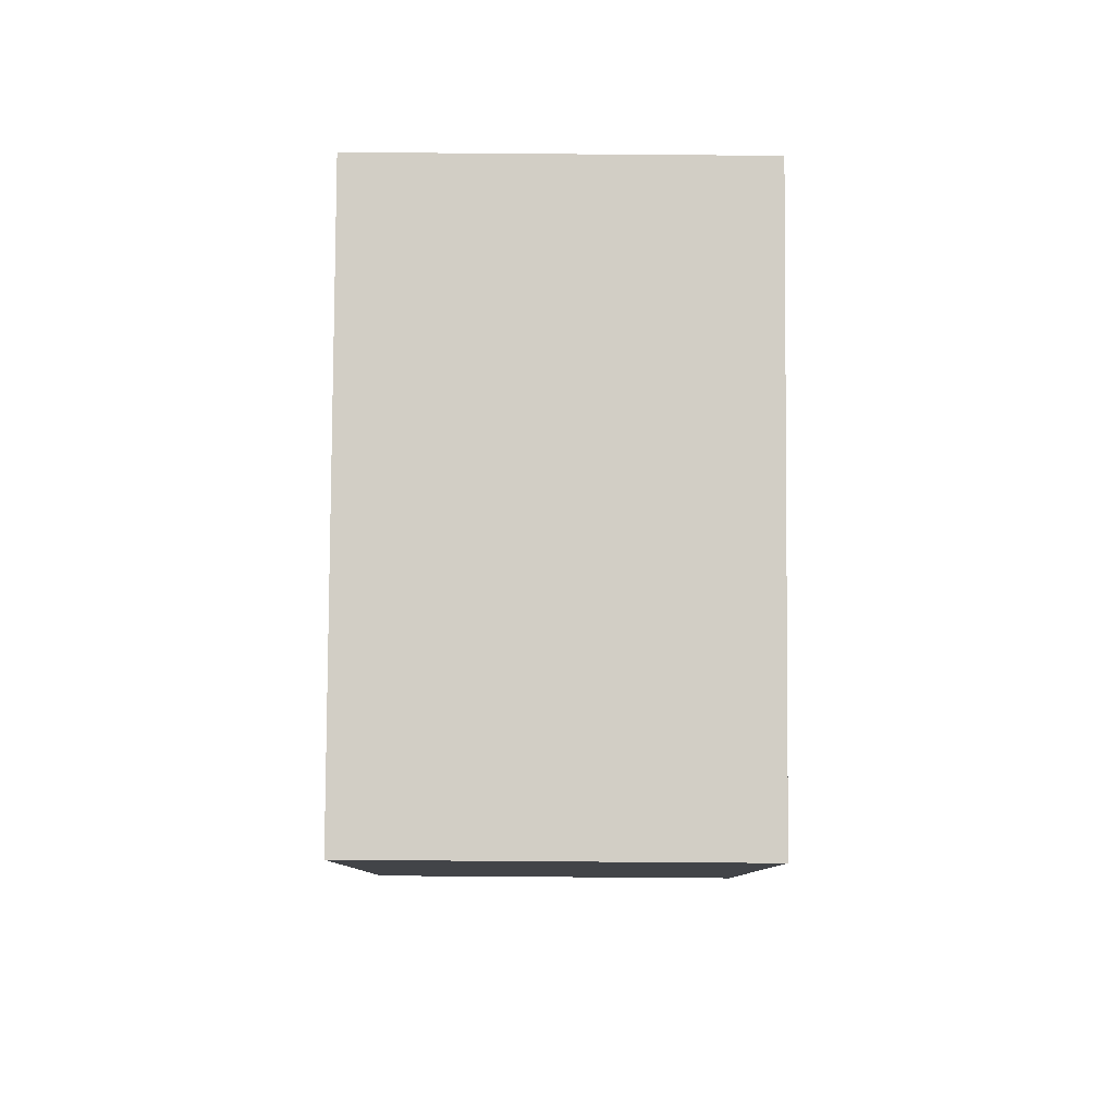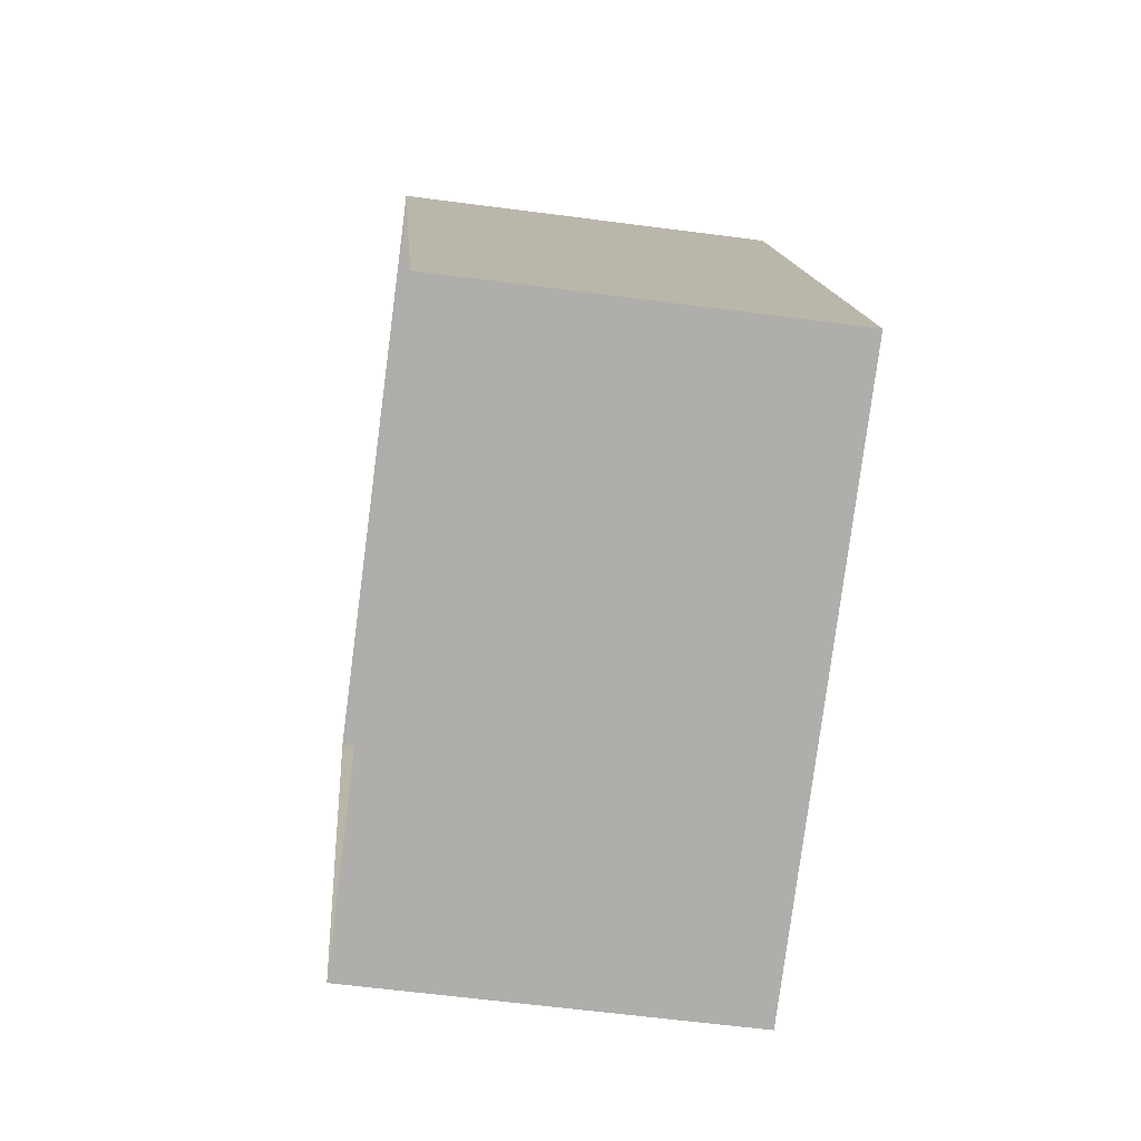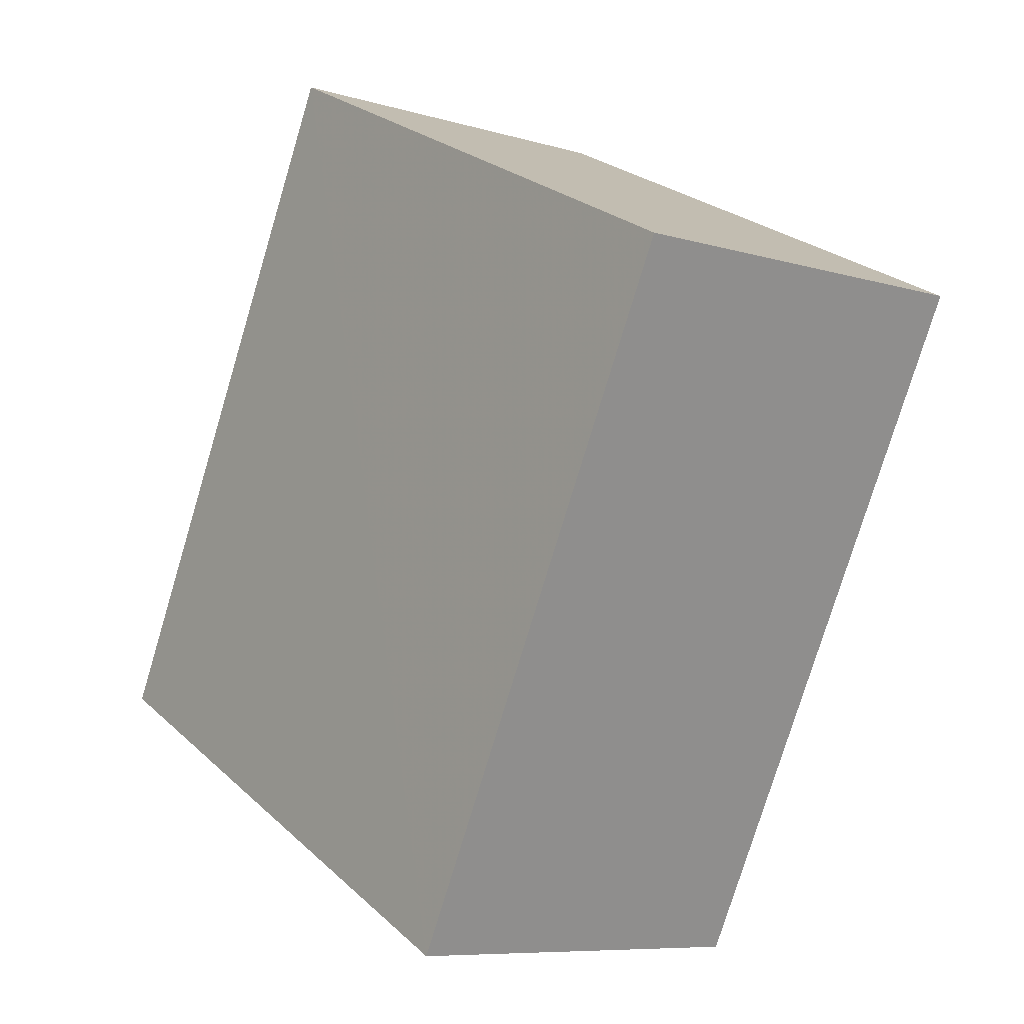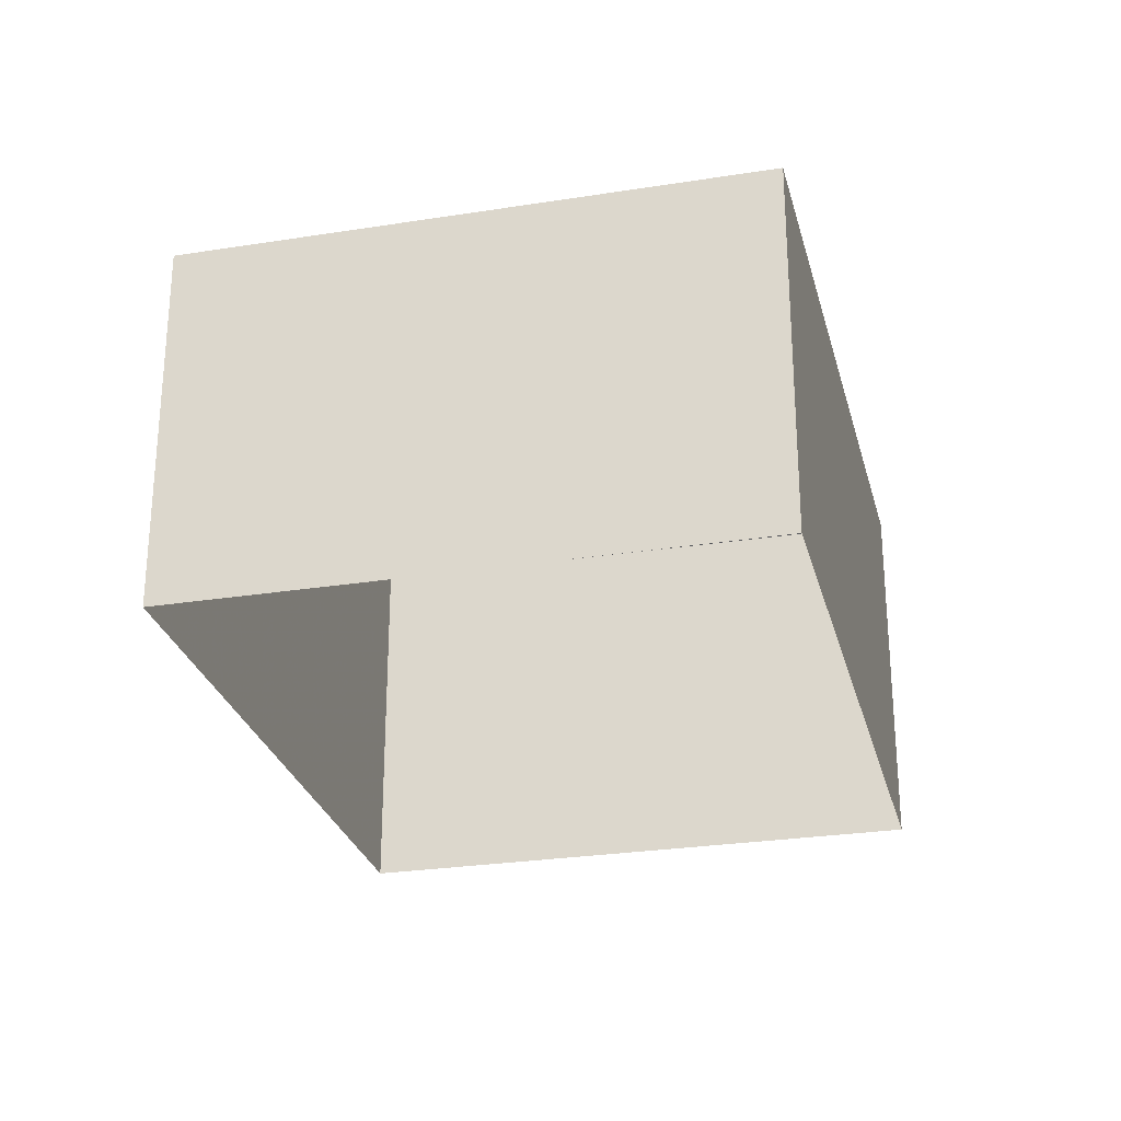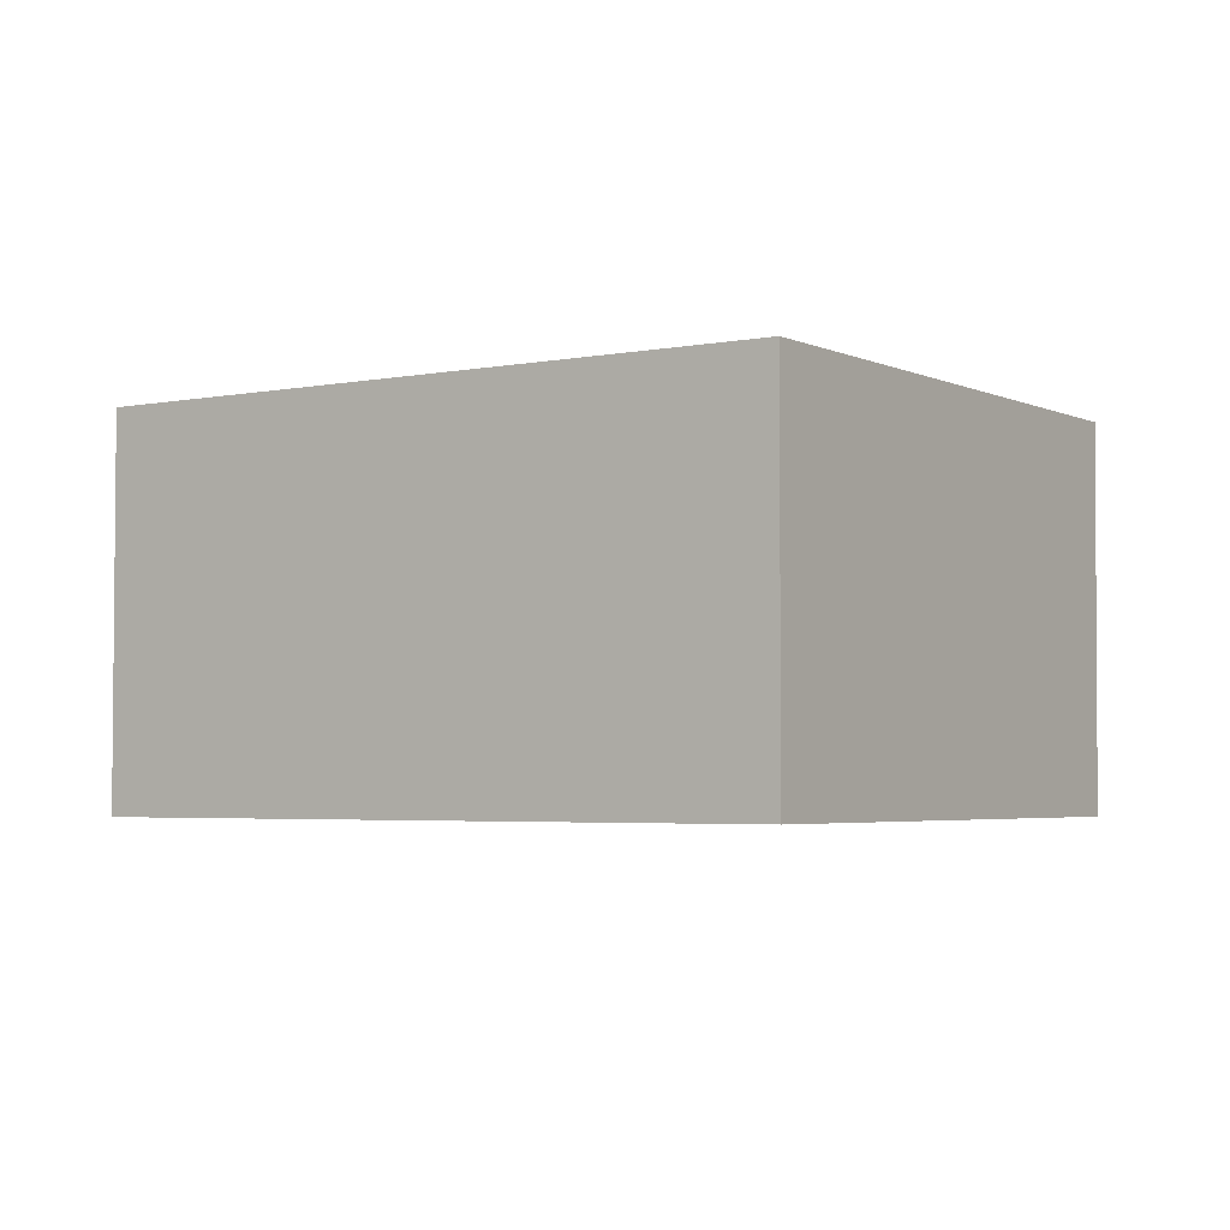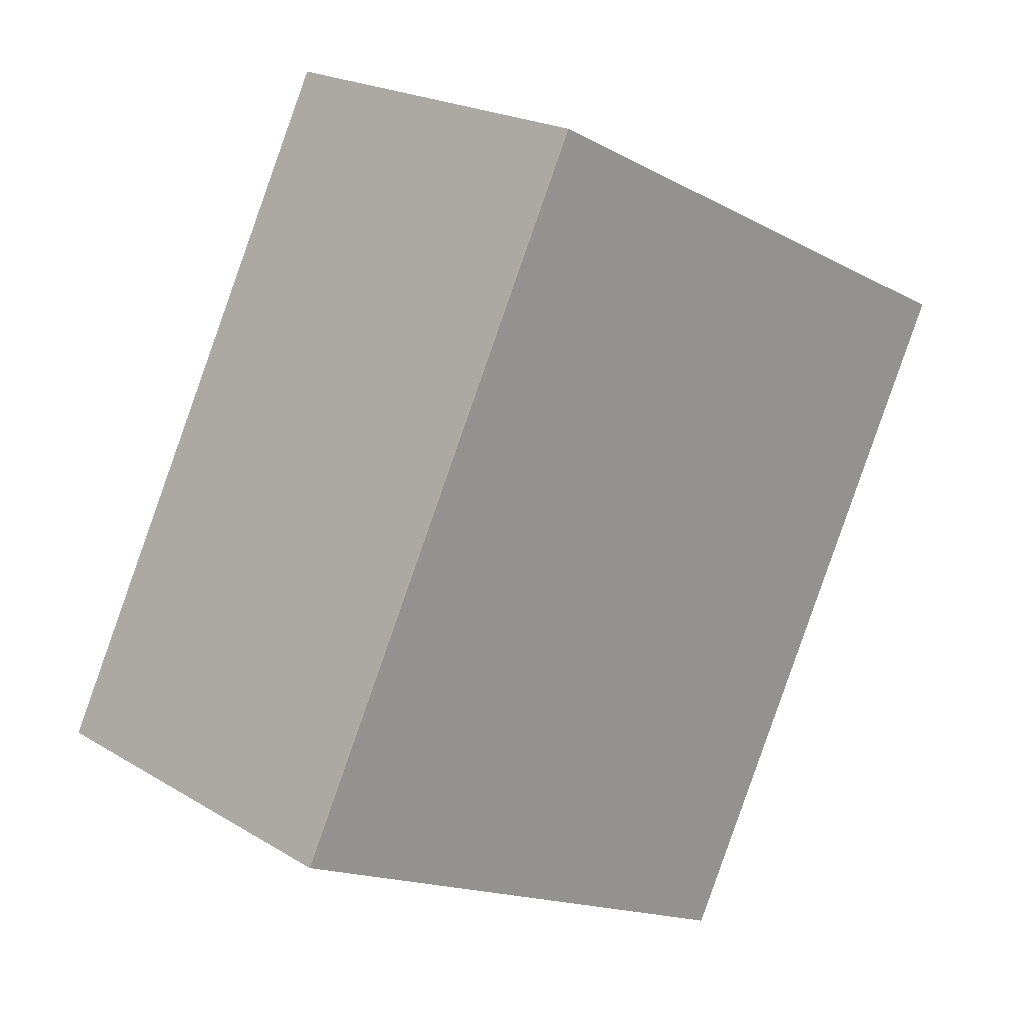
<metadata>
{"format":"obj","ext":"obj","renderer":"f3d","projection":"perspective","resolution":1024,"background":"white","views":[{"elev":-70.8,"azim":-90.4,"up":"+Y"},{"elev":-50.6,"azim":-98.3,"up":"+Y"},{"elev":-8.3,"azim":50.7,"up":"+Y"},{"elev":-27.4,"azim":-13.2,"up":"+Z"},{"elev":-3.6,"azim":-82.9,"up":"+Z"},{"elev":21.0,"azim":-42.9,"up":"+Y"}]}
</metadata>
<code>
v -3.123e+05 4.29e+04 27.81
v -3.123e+05 4.291e+04 27.81
v -3.123e+05 4.291e+04 27.81
v -3.123e+05 4.291e+04 27.81
v -3.123e+05 4.29e+04 31.38
v -3.123e+05 4.291e+04 31.39
v -3.123e+05 4.291e+04 31.39
v -3.123e+05 4.291e+04 31.38
f 1 2 3
f 4 1 3
f 5 6 7
f 8 5 7
f 7 3 2
f 8 7 2
f 7 4 3
f 7 6 4
f 6 1 4
f 6 5 1
f 8 2 1
f 5 8 1

</code>
